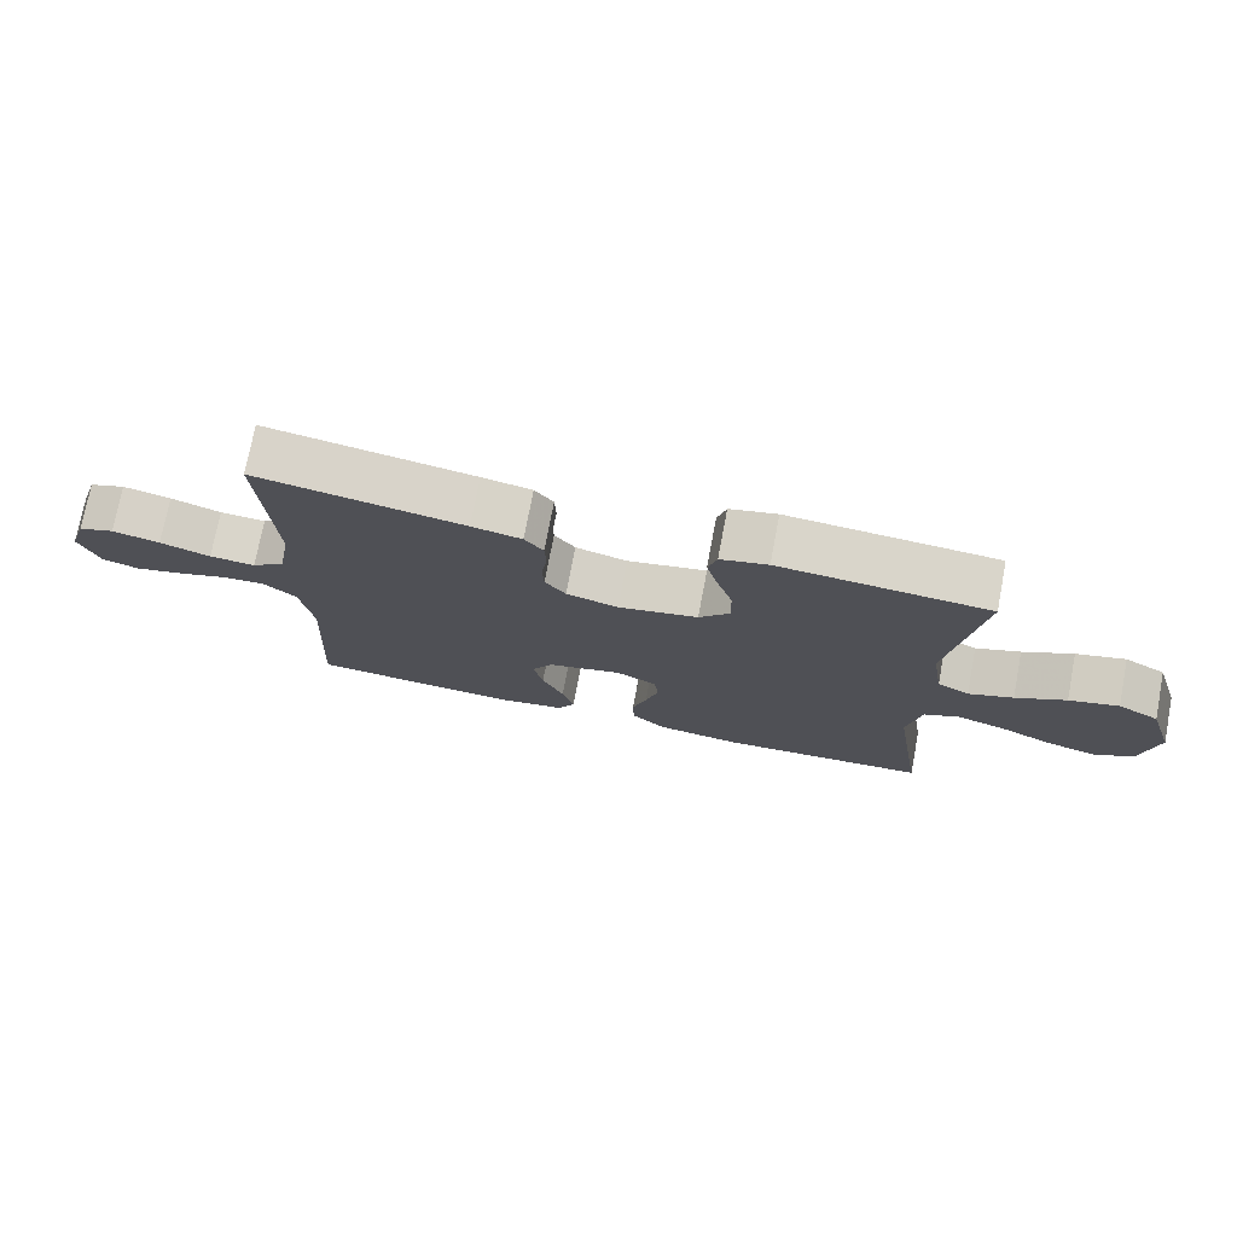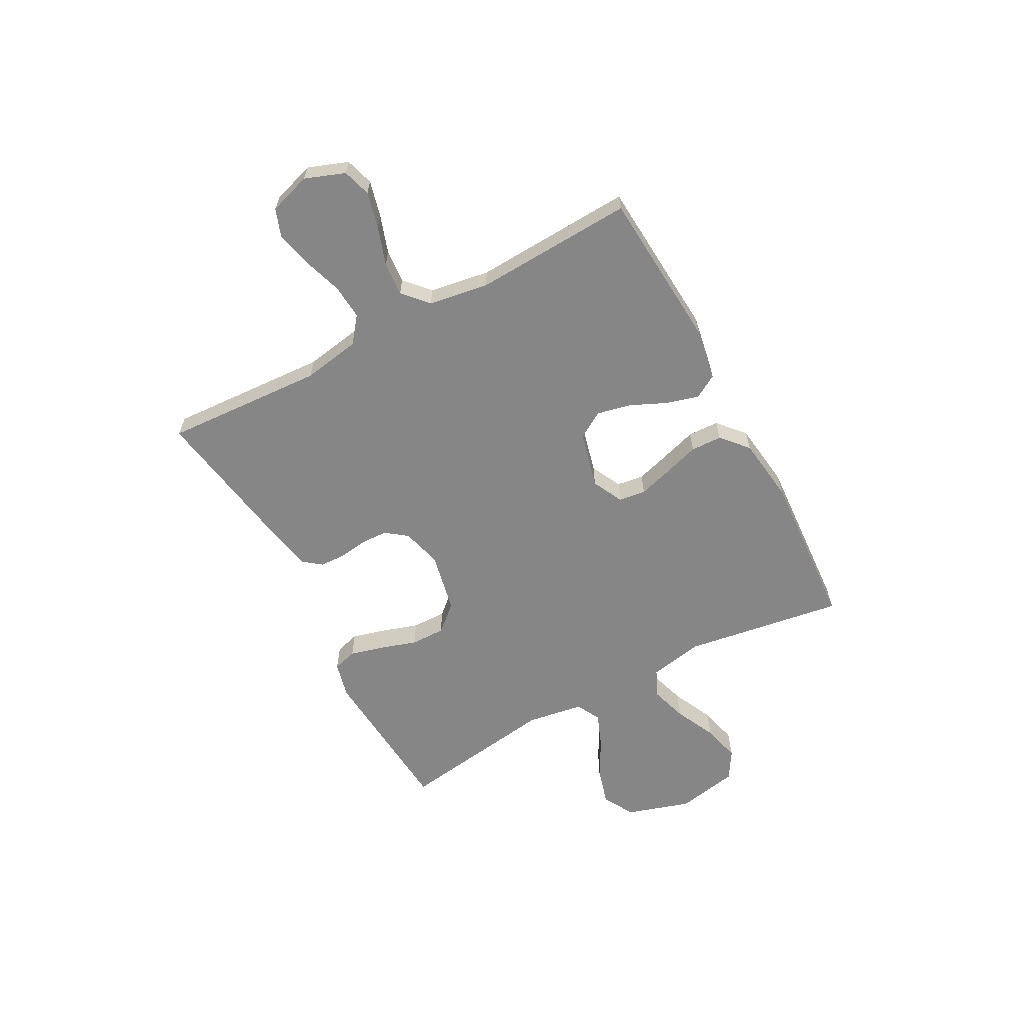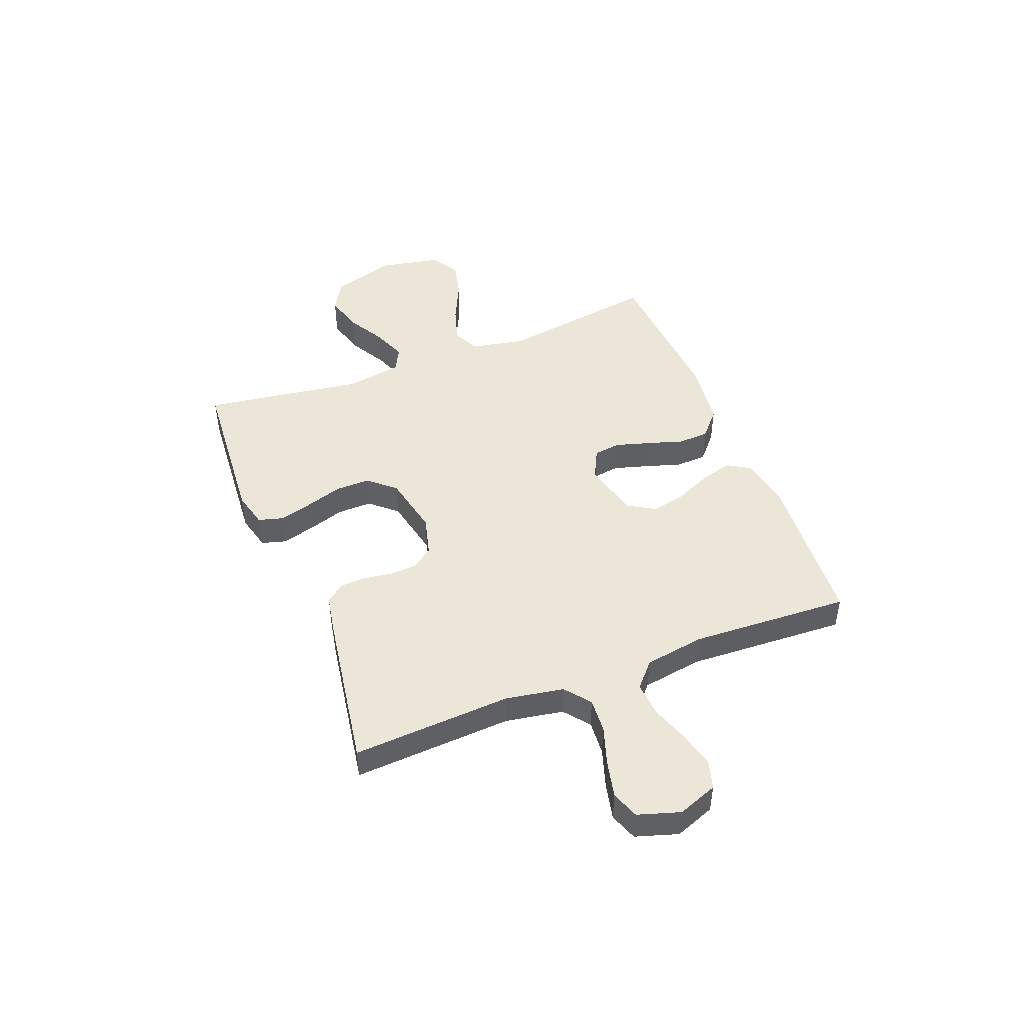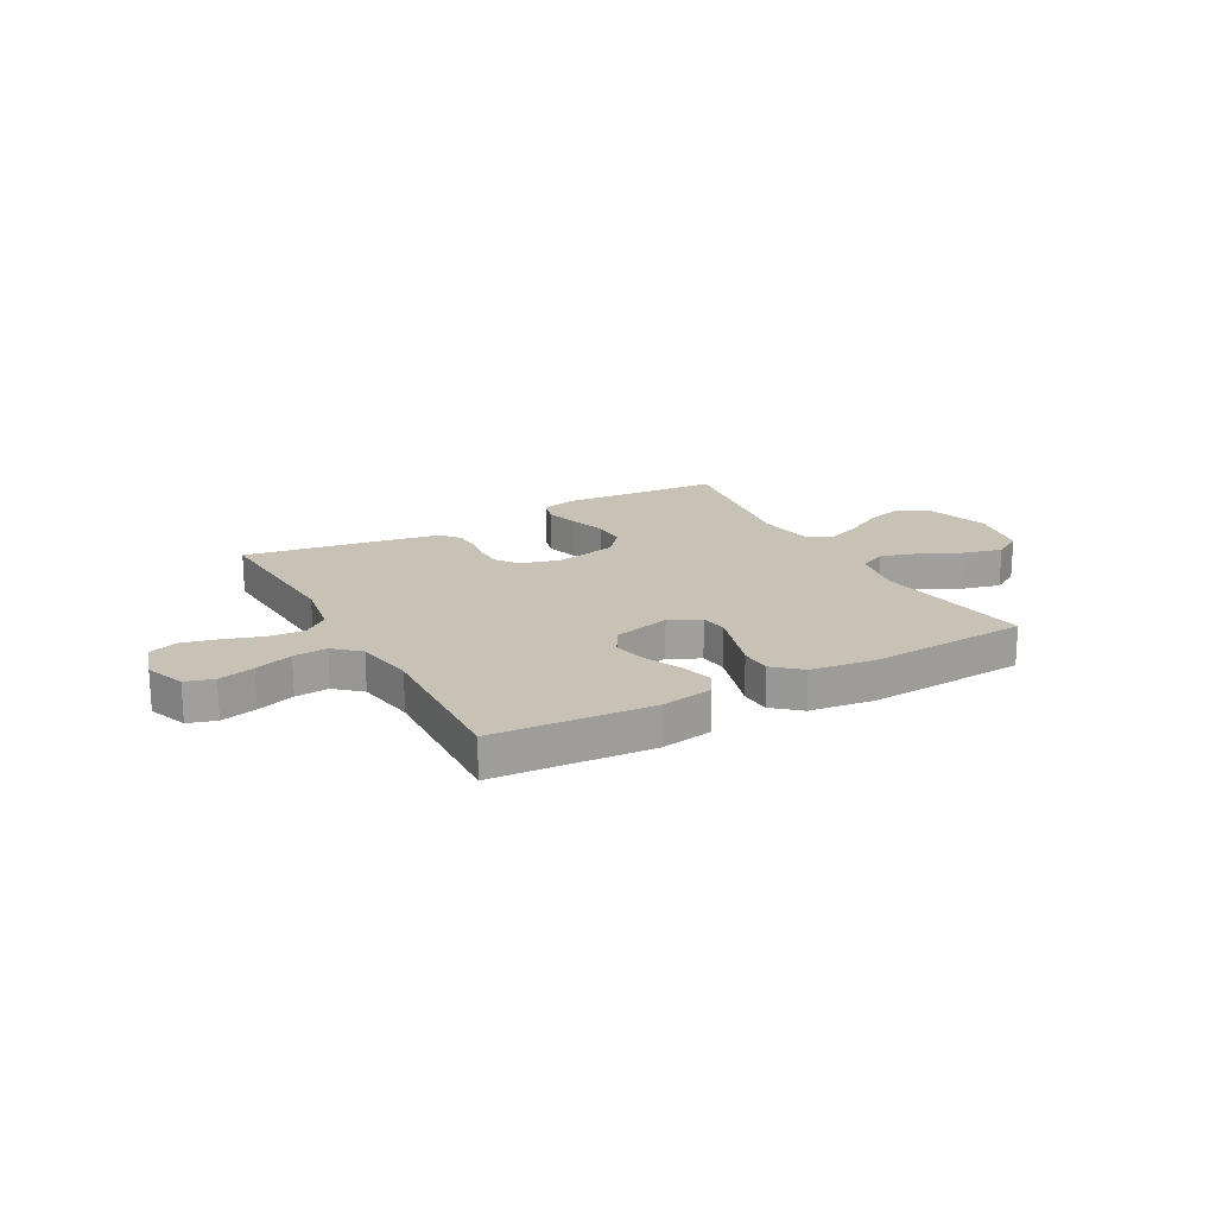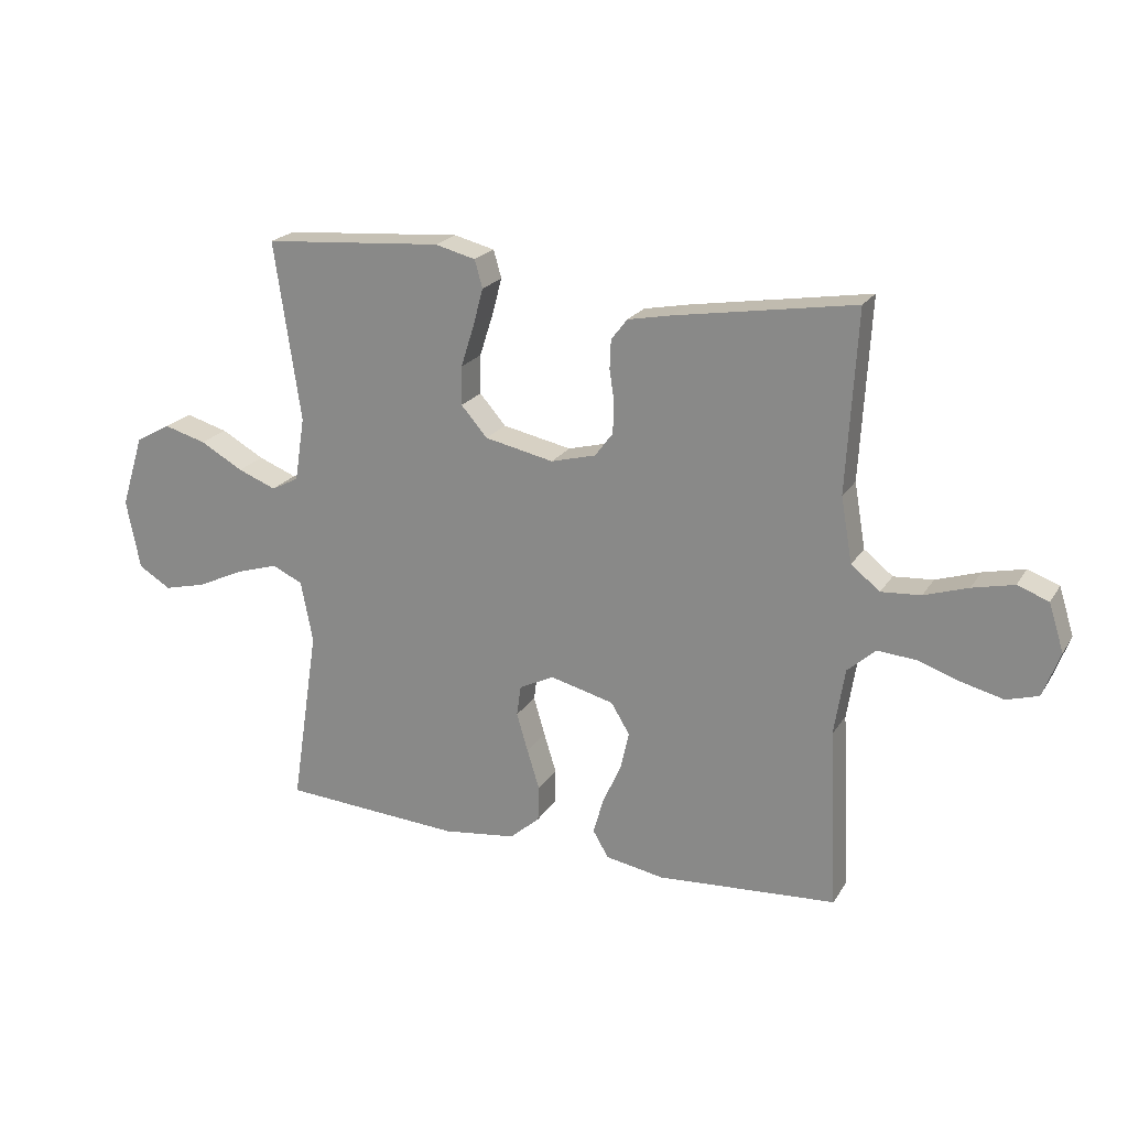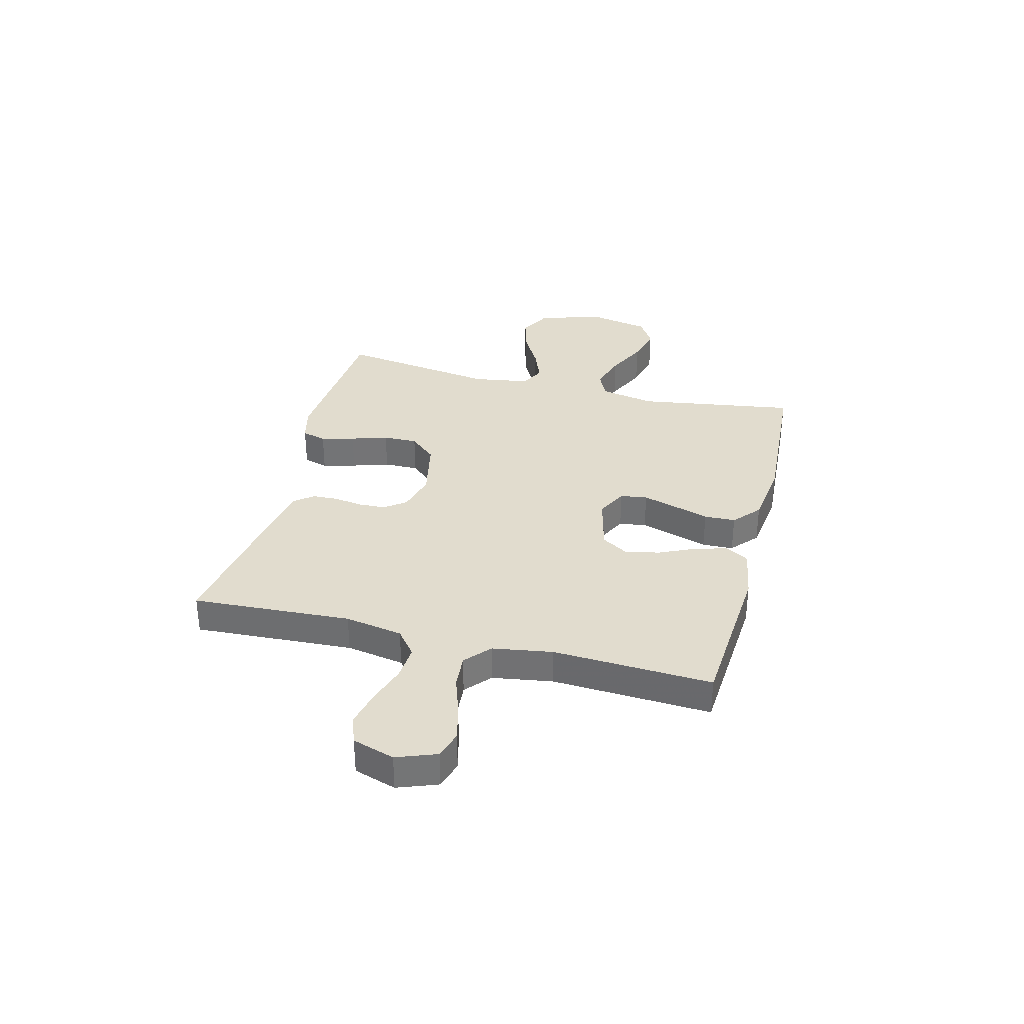
<metadata>
{"format":"obj","ext":"obj","renderer":"f3d","projection":"perspective","resolution":1024,"background":"white","views":[{"elev":74.5,"azim":-169.2,"up":"+Z"},{"elev":-62.0,"azim":118.3,"up":"+Y"},{"elev":46.5,"azim":68.6,"up":"+Y"},{"elev":19.0,"azim":151.1,"up":"+Y"},{"elev":21.3,"azim":23.7,"up":"+Z"},{"elev":34.0,"azim":104.3,"up":"+Y"}]}
</metadata>
<code>
v 0.5 0.07 -0.5
v 0.2 0.07 -0.521
v 0.102 0.07 -0.504
v 0.076 0.07 -0.46
v 0.093 0.07 -0.399
v 0.124 0.07 -0.331
v 0.138 0.07 -0.267
v 0.107 0.07 -0.216
v 0 0.07 -0.189
v -0.058 0.07 -0.218
v -0.065 0.07 -0.269
v -0.046 0.07 -0.333
v -0.025 0.07 -0.4
v -0.027 0.07 -0.459
v -0.077 0.07 -0.503
v -0.2 0.07 -0.519
v -0.5 0.07 -0.5
v -0.454 0.07 -0.2
v -0.474 0.07 -0.097
v -0.525 0.07 -0.073
v -0.596 0.07 -0.095
v -0.674 0.07 -0.132
v -0.746 0.07 -0.15
v -0.8 0.07 -0.117
v -0.823 0.07 0
v -0.785 0.07 0.121
v -0.726 0.07 0.154
v -0.655 0.07 0.134
v -0.583 0.07 0.094
v -0.519 0.07 0.069
v -0.473 0.07 0.093
v -0.456 0.07 0.2
v -0.5 0.07 0.5
v -0.2 0.07 0.523
v -0.132 0.07 0.506
v -0.119 0.07 0.46
v -0.136 0.07 0.397
v -0.158 0.07 0.328
v -0.159 0.07 0.263
v -0.115 0.07 0.213
v 0 0.07 0.189
v 0.075 0.07 0.209
v 0.105 0.07 0.249
v 0.107 0.07 0.3
v 0.099 0.07 0.354
v 0.101 0.07 0.402
v 0.128 0.07 0.437
v 0.2 0.07 0.451
v 0.5 0.07 0.5
v 0.483 0.07 0.2
v 0.502 0.07 0.091
v 0.55 0.07 0.053
v 0.616 0.07 0.058
v 0.689 0.07 0.082
v 0.758 0.07 0.098
v 0.81 0.07 0.079
v 0.835 0.07 0
v 0.807 0.07 -0.075
v 0.754 0.07 -0.091
v 0.686 0.07 -0.074
v 0.614 0.07 -0.05
v 0.55 0.07 -0.045
v 0.503 0.07 -0.087
v 0.485 0.07 -0.2
v 0.5 0 -0.5
v 0.2 0 -0.521
v 0.102 0 -0.504
v 0.076 0 -0.46
v 0.093 0 -0.399
v 0.124 0 -0.331
v 0.138 0 -0.267
v 0.107 0 -0.216
v 0 0 -0.189
v -0.058 0 -0.218
v -0.065 0 -0.269
v -0.046 0 -0.333
v -0.025 0 -0.4
v -0.027 0 -0.459
v -0.077 0 -0.503
v -0.2 0 -0.519
v -0.5 0 -0.5
v -0.454 0 -0.2
v -0.474 0 -0.097
v -0.525 0 -0.073
v -0.596 0 -0.095
v -0.674 0 -0.132
v -0.746 0 -0.15
v -0.8 0 -0.117
v -0.823 0 0
v -0.785 0 0.121
v -0.726 0 0.154
v -0.655 0 0.134
v -0.583 0 0.094
v -0.519 0 0.069
v -0.473 0 0.093
v -0.456 0 0.2
v -0.5 0 0.5
v -0.2 0 0.523
v -0.132 0 0.506
v -0.119 0 0.46
v -0.136 0 0.397
v -0.158 0 0.328
v -0.159 0 0.263
v -0.115 0 0.213
v 0 0 0.189
v 0.075 0 0.209
v 0.105 0 0.249
v 0.107 0 0.3
v 0.099 0 0.354
v 0.101 0 0.402
v 0.128 0 0.437
v 0.2 0 0.451
v 0.5 0 0.5
v 0.483 0 0.2
v 0.502 0 0.091
v 0.55 0 0.053
v 0.616 0 0.058
v 0.689 0 0.082
v 0.758 0 0.098
v 0.81 0 0.079
v 0.835 0 0
v 0.807 0 -0.075
v 0.754 0 -0.091
v 0.686 0 -0.074
v 0.614 0 -0.05
v 0.55 0 -0.045
v 0.503 0 -0.087
v 0.485 0 -0.2
f 59 60 61
f 58 59 61
f 57 58 61
f 56 57 61
f 55 56 61
f 54 55 61
f 53 54 61
f 52 53 61 62
f 51 52 62 63
f 48 49 50
f 47 48 50
f 46 47 50
f 45 46 50
f 44 45 50
f 51 63 64
f 50 51 64
f 44 50 64
f 43 44 64
f 36 37 38
f 35 36 38
f 34 35 38
f 33 34 38
f 32 33 38
f 31 32 38 39
f 27 28 29
f 26 27 29
f 25 26 29
f 24 25 29
f 23 24 29
f 22 23 29
f 21 22 29
f 20 21 29 30
f 19 20 30 31
f 16 17 18
f 15 16 18
f 14 15 18
f 13 14 18
f 12 13 18
f 18 19 31
f 12 18 31
f 11 12 31
f 4 5 6
f 3 4 6
f 2 3 6
f 1 2 6
f 64 1 6
f 64 6 7
f 64 7 8
f 43 64 8
f 42 43 8
f 41 42 8 9
f 40 41 9 10
f 31 39 40
f 11 31 40
f 10 11 40
f 125 124 123
f 125 123 122
f 125 122 121
f 125 121 120
f 125 120 119
f 125 119 118
f 125 118 117
f 126 125 117 116
f 127 126 116 115
f 114 113 112
f 114 112 111
f 114 111 110
f 114 110 109
f 114 109 108
f 128 127 115
f 128 115 114
f 128 114 108
f 128 108 107
f 102 101 100
f 102 100 99
f 102 99 98
f 102 98 97
f 102 97 96
f 103 102 96 95
f 93 92 91
f 93 91 90
f 93 90 89
f 93 89 88
f 93 88 87
f 93 87 86
f 93 86 85
f 94 93 85 84
f 95 94 84 83
f 82 81 80
f 82 80 79
f 82 79 78
f 82 78 77
f 82 77 76
f 95 83 82
f 95 82 76
f 95 76 75
f 70 69 68
f 70 68 67
f 70 67 66
f 70 66 65
f 70 65 128
f 71 70 128
f 72 71 128
f 72 128 107
f 72 107 106
f 73 72 106 105
f 74 73 105 104
f 104 103 95
f 104 95 75
f 104 75 74
f 1 65 66 2
f 2 66 67 3
f 3 67 68 4
f 4 68 69 5
f 5 69 70 6
f 6 70 71 7
f 7 71 72 8
f 8 72 73 9
f 9 73 74 10
f 10 74 75 11
f 11 75 76 12
f 12 76 77 13
f 13 77 78 14
f 14 78 79 15
f 15 79 80 16
f 16 80 81 17
f 17 81 82 18
f 18 82 83 19
f 19 83 84 20
f 20 84 85 21
f 21 85 86 22
f 22 86 87 23
f 23 87 88 24
f 24 88 89 25
f 25 89 90 26
f 26 90 91 27
f 27 91 92 28
f 28 92 93 29
f 29 93 94 30
f 30 94 95 31
f 31 95 96 32
f 32 96 97 33
f 33 97 98 34
f 34 98 99 35
f 35 99 100 36
f 36 100 101 37
f 37 101 102 38
f 38 102 103 39
f 39 103 104 40
f 40 104 105 41
f 41 105 106 42
f 42 106 107 43
f 43 107 108 44
f 44 108 109 45
f 45 109 110 46
f 46 110 111 47
f 47 111 112 48
f 48 112 113 49
f 49 113 114 50
f 50 114 115 51
f 51 115 116 52
f 52 116 117 53
f 53 117 118 54
f 54 118 119 55
f 55 119 120 56
f 56 120 121 57
f 57 121 122 58
f 58 122 123 59
f 59 123 124 60
f 60 124 125 61
f 61 125 126 62
f 62 126 127 63
f 63 127 128 64
f 64 128 65 1

</code>
